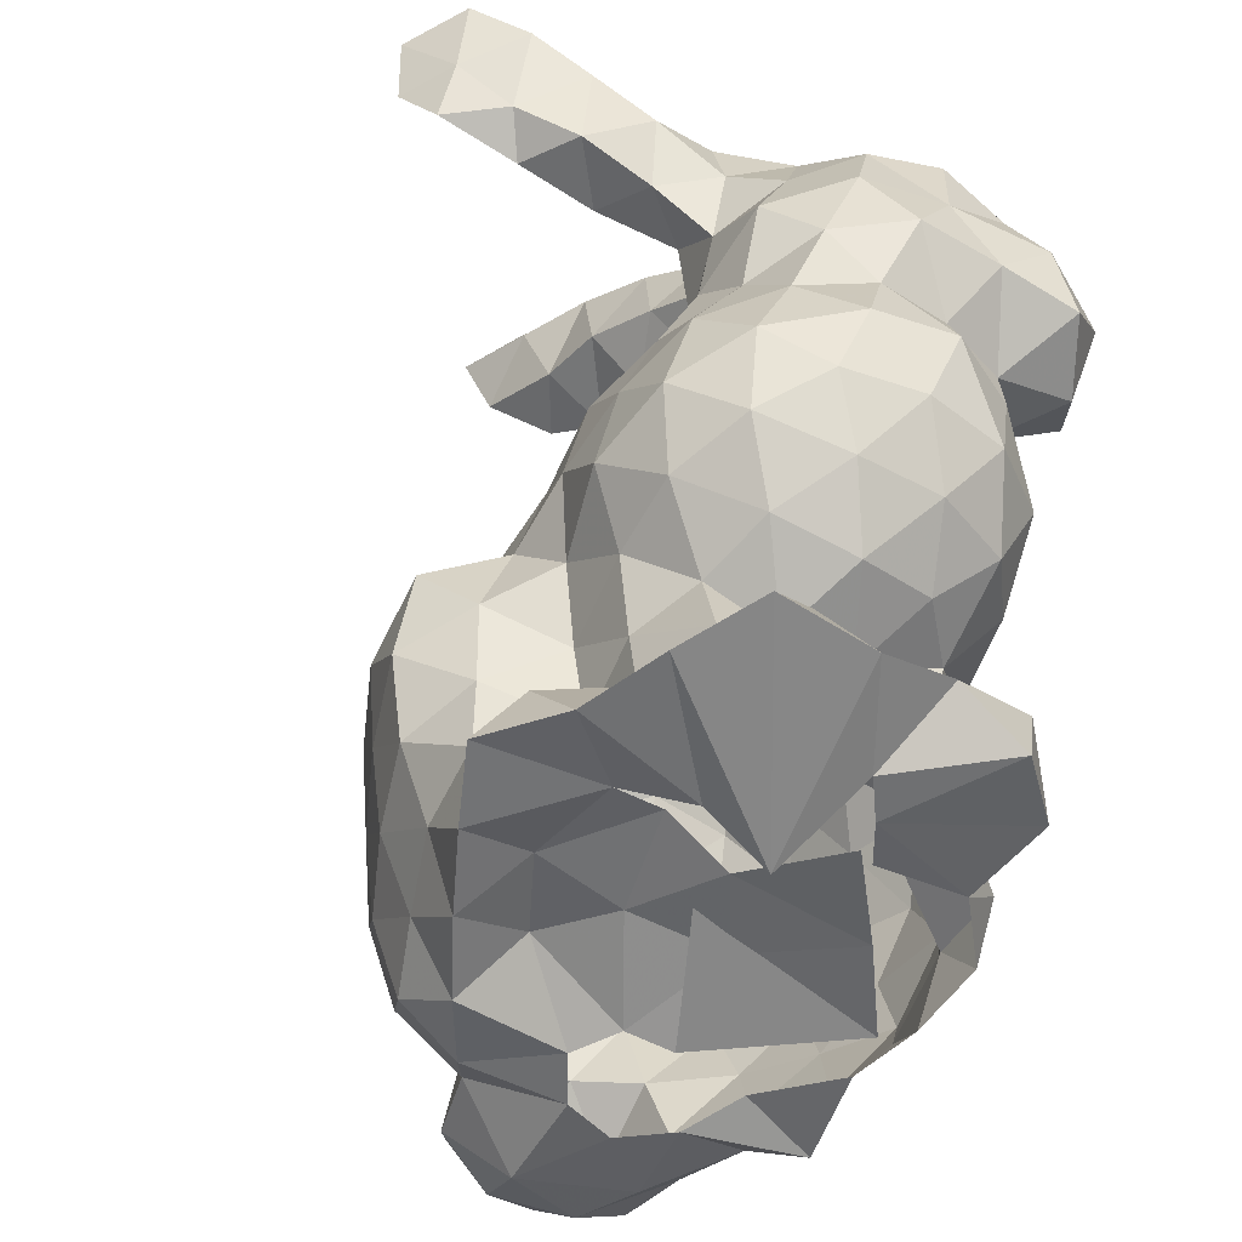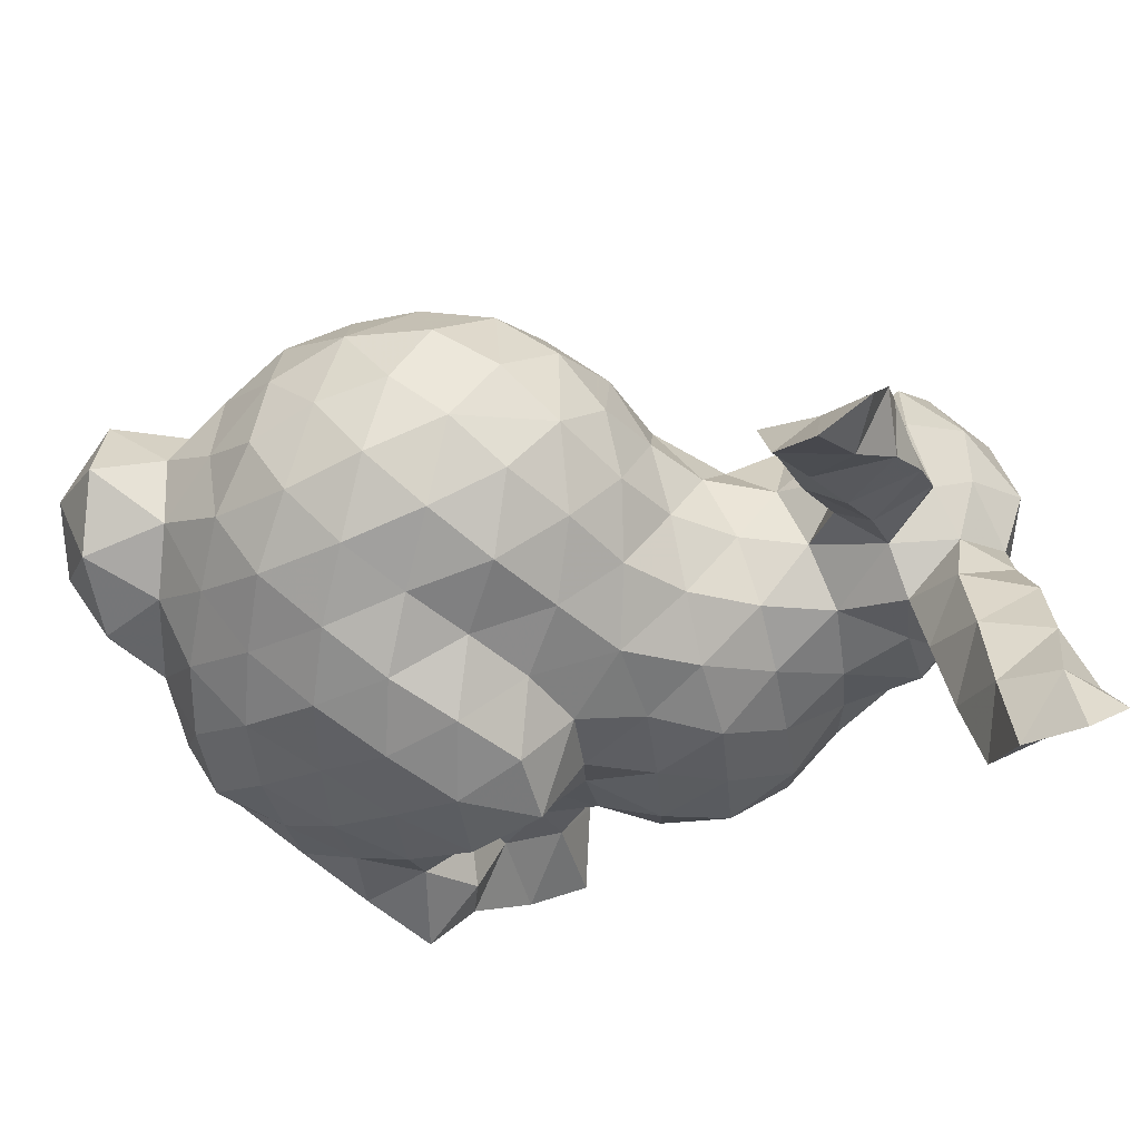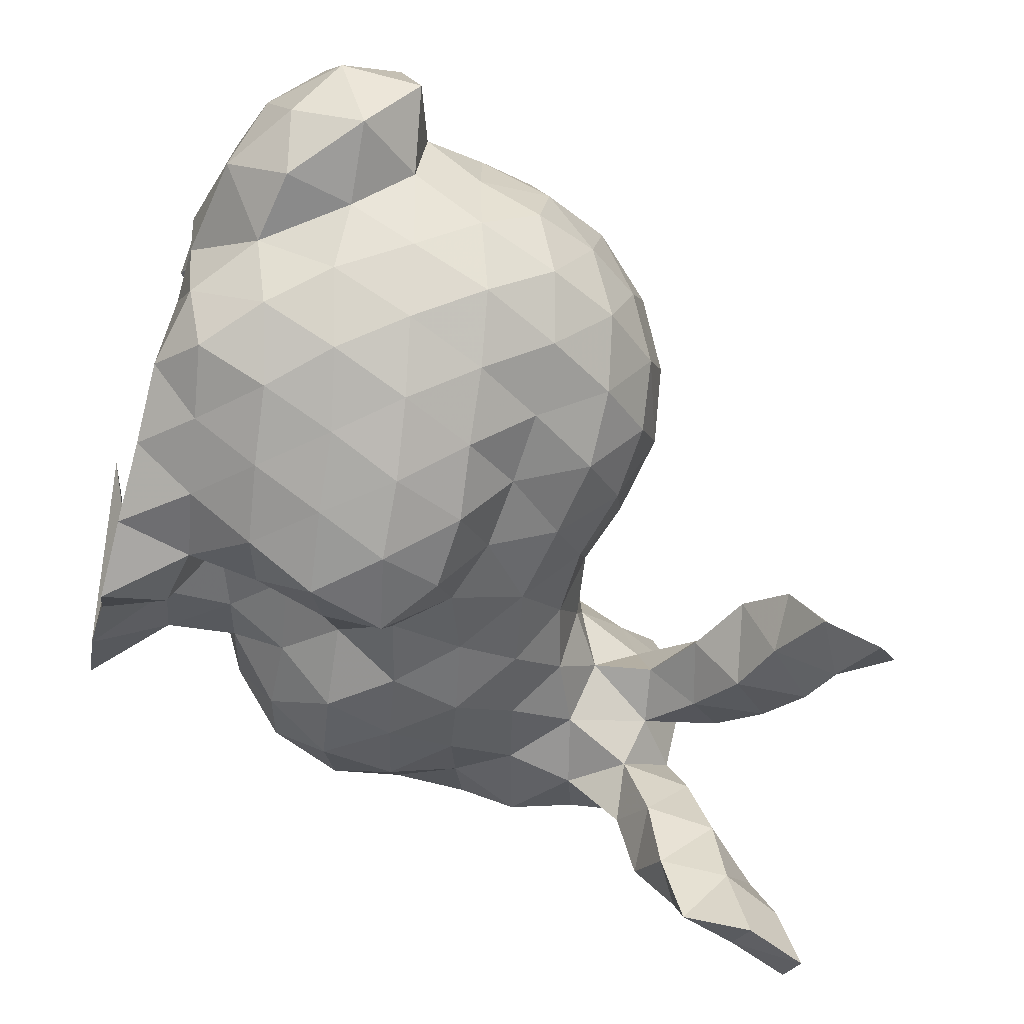
<metadata>
{"format":"obj","ext":"obj","renderer":"f3d","projection":"perspective","resolution":1024,"background":"white","views":[{"elev":-56.2,"azim":-111.9,"up":"+Y"},{"elev":-42.4,"azim":144.1,"up":"+Z"},{"elev":-60.2,"azim":74.9,"up":"+Z"}]}
</metadata>
<code>
v 0.01978 0.1032 0.04432
v 0.009926 0.1119 0.03979
v 0.006793 0.0986 0.04901
v 0.02358 0.1166 0.03428
v 0.03101 0.1058 0.03569
v 0.03015 0.09277 0.04348
v 0.01732 0.08929 0.05089
v -0.003241 0.1062 0.04353
v -0.0005339 0.1216 0.03736
v 0.01318 0.1256 0.03115
v 0.004246 0.0856 0.05744
v -0.006652 0.09567 0.05469
v 0.02515 0.1238 0.02212
v 0.03599 0.1121 0.02357
v 0.03941 0.09657 0.03171
v 0.03762 0.08245 0.03707
v 0.02594 0.07847 0.04758
v 0.01238 0.07448 0.05452
v -0.01599 0.1004 0.04465
v -0.01441 0.1155 0.03956
v -0.01171 0.1263 0.02938
v 0.002953 0.1308 0.02385
v 0.01498 0.1301 0.01413
v -0.01008 0.08235 0.05828
v -0.003615 0.07052 0.05779
v -0.02172 0.08963 0.05529
v 0.03084 0.1195 0.0105
v 0.04317 0.09928 0.01858
v 0.03909 0.1089 0.007761
v 0.04439 0.08536 0.02416
v 0.03392 0.06928 0.03964
v 0.04294 0.07131 0.02713
v 0.02104 0.06427 0.04773
v 0.008202 0.05998 0.0548
v -0.02942 0.09455 0.0447
v -0.02723 0.1081 0.0397
v -0.02639 0.1198 0.02993
v -0.0202 0.1271 0.0176
v -0.007213 0.1309 0.01556
v 0.003373 0.1319 0.005559
v 0.02201 0.1253 0.001578
v -0.02138 0.07495 0.0545
v -0.005808 0.05697 0.05453
v -0.01812 0.06263 0.05095
v -0.03027 0.08112 0.04329
v 0.03204 0.1144 -0.004303
v 0.04455 0.09683 0.004691
v 0.04595 0.08485 0.01023
v 0.03904 0.1011 -0.006851
v 0.04882 0.07354 0.01643
v 0.02968 0.05635 0.03942
v 0.04219 0.06006 0.03101
v 0.05759 0.06579 0.02573
v 0.01626 0.04974 0.04662
v 0.001251 0.04674 0.04974
v -0.04368 0.08643 0.04336
v -0.04156 0.09975 0.04183
v -0.03939 0.1121 0.03596
v -0.04187 0.1218 0.0268
v -0.03311 0.1256 0.01728
v -0.02528 0.1257 0.004079
v -0.01186 0.1291 0.002818
v -0.003135 0.1256 -0.008351
v 0.01072 0.1267 -0.005592
v 0.02023 0.1168 -0.01239
v -0.02783 0.06807 0.03936
v -0.0162 0.0487 0.04958
v -0.02693 0.05398 0.03749
v -0.04285 0.07255 0.04245
v 0.02884 0.1038 -0.01571
v 0.04385 0.08575 -0.004214
v 0.04702 0.072 0.003017
v 0.03631 0.08901 -0.01603
v 0.06155 0.06935 0.01023
v 0.02652 0.04361 0.03652
v 0.03936 0.04766 0.03126
v 0.05319 0.05154 0.02777
v 0.06002 0.05422 0.01456
v 0.0166 0.03474 0.04249
v -0.002012 0.03276 0.04086
v -0.009951 0.03706 0.04773
v -0.05663 0.0768 0.04338
v -0.05674 0.09129 0.04595
v -0.05399 0.1045 0.04122
v -0.05271 0.1159 0.03411
v -0.05077 0.1301 0.03166
v -0.04596 0.1312 0.01708
v -0.03878 0.1278 0.004494
v -0.03132 0.1218 -0.00827
v -0.01741 0.122 -0.009038
v -0.008429 0.1147 -0.01839
v 0.006418 0.1171 -0.01739
v 0.0155 0.1038 -0.01991
v -0.04148 0.05931 0.04042
v -0.03069 0.04549 0.05094
v -0.02354 0.0373 0.05071
v -0.04208 0.04667 0.04061
v -0.05261 0.06454 0.03441
v 0.02411 0.09112 -0.02327
v 0.03934 0.0742 -0.01076
v 0.04129 0.06155 -0.004669
v 0.05647 0.06023 -0.001468
v 0.02999 0.07617 -0.02154
v 0.01901 0.03477 0.02268
v 0.03592 0.03852 0.02297
v 0.04804 0.04232 0.01738
v 0.05279 0.04697 0.004607
v 0.01016 0.03646 0.02944
v -0.06848 0.07197 0.03678
v -0.07047 0.08507 0.04265
v -0.06863 0.09865 0.0414
v -0.06558 0.1114 0.03933
v -0.05978 0.1247 0.04227
v -0.06238 0.1375 0.03703
v -0.0528 0.1423 0.02601
v -0.05047 0.1446 0.01274
v -0.04954 0.1347 0.003262
v -0.04515 0.1257 -0.007216
v -0.03989 0.1149 -0.0164
v -0.02396 0.112 -0.01887
v -0.01159 0.1018 -0.02392
v 0.001997 0.1031 -0.02204
v 0.01111 0.09239 -0.02919
v -0.05224 0.05104 0.0319
v -0.0359 0.03593 0.04344
v -0.05166 0.03536 0.04797
v -0.06062 0.04668 0.04245
v -0.05216 0.05728 0.01987
v -0.0637 0.06316 0.02732
v 0.01761 0.07869 -0.02929
v 0.03332 0.0609 -0.01603
v 0.03105 0.04647 -0.007554
v 0.04468 0.04882 -0.006043
v 0.02276 0.06408 -0.02649
v 0.0229 0.03363 0.01328
v 0.03958 0.03768 0.0039
v 0.005571 0.0355 0.01638
v -0.004557 0.03989 0.04416
v -0.07626 0.06951 0.02398
v -0.08086 0.08091 0.03234
v -0.08093 0.09474 0.03421
v -0.07819 0.1081 0.03562
v -0.07667 0.1125 0.0495
v -0.06754 0.1204 0.05322
v -0.07033 0.1347 0.0496
v -0.07092 0.1479 0.04232
v -0.05936 0.1518 0.03462
v -0.05694 0.1552 0.02161
v -0.05069 0.1574 0.01023
v -0.03996 0.1539 0.005942
v -0.04603 0.1456 0.0007947
v -0.05682 0.1475 -0.002133
v -0.05816 0.1315 -0.005813
v -0.05447 0.1182 -0.0128
v -0.05171 0.1057 -0.02034
v -0.03684 0.1027 -0.0214
v -0.02422 0.0979 -0.02491
v -0.0161 0.09338 -0.03511
v -0.002228 0.09416 -0.03348
v 0.003606 0.08072 -0.03526
v -0.06626 0.04013 0.02779
v -0.05267 0.04382 0.01736
v -0.04469 0.03333 0.02497
v -0.03654 0.03531 0.02837
v -0.06303 0.03292 0.03941
v -0.05484 0.05543 0.007498
v -0.06769 0.0603 0.01458
v 0.008713 0.06713 -0.03207
v 0.02533 0.04995 -0.02052
v 0.01993 0.03653 -0.0119
v 0.01992 0.03456 0.005324
v 0.01291 0.05343 -0.02861
v 0.004785 0.03584 0.008024
v -0.01164 0.03894 0.01763
v -0.02102 0.03851 0.03574
v -0.07828 0.0689 0.009568
v -0.08544 0.07987 0.01845
v -0.08946 0.09306 0.02263
v -0.08417 0.1072 0.02417
v -0.09208 0.1164 0.03062
v -0.09004 0.1145 0.04443
v -0.0826 0.1267 0.05259
v -0.08299 0.1401 0.04688
v -0.08282 0.1508 0.03435
v -0.07136 0.1556 0.02803
v -0.07094 0.1563 0.01428
v -0.06078 0.1562 0.007162
v -0.04322 0.1672 0.003834
v -0.0543 0.1622 -0.0009717
v -0.03185 0.1609 -0.0005059
v -0.03397 0.1513 -0.004674
v -0.0465 0.1546 -0.007742
v -0.0668 0.1553 -0.001488
v -0.06327 0.1445 -0.009886
v -0.068 0.1214 -0.008866
v -0.0719 0.135 -0.007691
v -0.06504 0.108 -0.0145
v -0.04721 0.09201 -0.0226
v -0.06174 0.09451 -0.01942
v -0.03324 0.08854 -0.0249
v -0.02647 0.08516 -0.03773
v -0.01077 0.08178 -0.0392
v -0.005892 0.06849 -0.03622
v -0.06998 0.0341 0.01435
v -0.05186 0.03314 0.02131
v -0.06652 0.04514 0.006797
v -0.02617 0.03758 0.01156
v -0.05829 0.04675 -0.003764
v -0.05615 0.06008 -0.004769
v -0.06832 0.06323 0.0003609
v -0.001403 0.05519 -0.03256
v 0.01505 0.04034 -0.02301
v 0.006313 0.03313 -0.01751
v 0.01047 0.03433 0.001648
v 0.001663 0.04268 -0.026
v -0.0138 0.0387 0.0006072
v -0.003669 0.04053 -0.00985
v -0.08493 0.07955 0.004357
v -0.07712 0.07338 -0.005835
v -0.08947 0.09145 0.00821
v -0.08742 0.1055 0.01176
v -0.0939 0.1178 0.01637
v -0.09236 0.1306 0.02309
v -0.09225 0.1273 0.0402
v -0.08929 0.1388 0.03495
v -0.08454 0.1552 0.01876
v -0.09164 0.1456 0.02386
v -0.08017 0.1534 0.004052
v -0.045 0.169 -0.007945
v -0.03442 0.175 -0.002726
v -0.02158 0.1572 -0.006384
v -0.02604 0.1687 -0.01011
v -0.03564 0.16 -0.01392
v -0.0746 0.1602 -0.008255
v -0.06255 0.1577 -0.0139
v -0.06266 0.1488 -0.02418
v -0.07183 0.1452 -0.01787
v -0.07653 0.1117 -0.00549
v -0.08333 0.1258 -0.005297
v -0.07671 0.1475 -0.00721
v -0.08335 0.139 0.0001694
v -0.07536 0.09781 -0.01335
v -0.04053 0.07898 -0.01922
v -0.0568 0.0808 -0.0213
v -0.0716 0.08303 -0.01662
v -0.03181 0.0746 -0.02932
v -0.02141 0.07063 -0.0388
v -0.01622 0.05753 -0.0349
v -0.03419 0.02904 0.01383
v -0.07402 0.03346 -0.002793
v -0.03878 0.03295 0.001971
v -0.03268 0.03828 -0.0009079
v -0.04621 0.04481 -0.01052
v -0.04533 0.05762 -0.01134
v -0.06088 0.03266 -0.01201
v -0.05046 0.06959 -0.01485
v -0.06467 0.07034 -0.01315
v -0.01257 0.04504 -0.02869
v -0.007986 0.03328 -0.02264
v -0.01849 0.03892 -0.01476
v -0.08274 0.08736 -0.006796
v -0.0842 0.101 -0.001466
v -0.08779 0.116 0.00321
v -0.09182 0.1301 0.008022
v -0.08973 0.1449 0.01131
v -0.03445 0.1739 -0.01488
v -0.02582 0.1823 -0.01062
v -0.01332 0.1636 -0.01271
v -0.02413 0.1638 -0.01736
v -0.0167 0.1753 -0.01711
v -0.07781 0.1565 -0.01945
v -0.0716 0.1676 -0.01945
v -0.06138 0.1617 -0.02821
v -0.06469 0.1513 -0.03819
v -0.07405 0.149 -0.03081
v -0.03457 0.067 -0.01552
v -0.02823 0.06076 -0.02782
v -0.02645 0.04739 -0.02729
v -0.03489 0.03635 -0.00954
v -0.04706 0.03332 -0.01971
v -0.03971 0.04523 -0.02379
v -0.0319 0.05286 -0.01246
v -0.02275 0.0331 -0.02728
v -0.02347 0.1756 -0.02206
v -0.01828 0.1865 -0.0201
v -0.01131 0.1692 -0.02364
v -0.01133 0.1801 -0.02863
v -0.07806 0.1642 -0.03064
v -0.06956 0.1719 -0.03266
v -0.0617 0.1638 -0.04246
v -0.07184 0.1558 -0.04177
v -0.06603 0.1555 -0.05258
v -0.03728 0.03315 -0.03136
v -0.07823 0.1715 -0.04142
v -0.06568 0.175 -0.04569
v -0.06142 0.1672 -0.05831
v -0.07047 0.1668 -0.05145
v -0.07554 0.1789 -0.05163
v -0.06541 0.1785 -0.05991
v -0.02648 0.03933 0.006818
v -0.03925 0.03393 0.02533
f 1 3 2
f 2 4 1
f 4 5 1
f 5 6 1
f 6 7 1
f 1 7 3
f 3 8 2
f 8 9 2
f 9 10 2
f 2 10 4
f 7 11 3
f 11 12 3
f 3 12 8
f 10 13 4
f 13 14 4
f 4 14 5
f 14 15 5
f 5 15 6
f 15 16 6
f 6 17 7
f 16 17 6
f 17 18 7
f 7 18 11
f 12 19 8
f 19 20 8
f 8 20 9
f 20 21 9
f 21 22 9
f 9 22 10
f 10 23 13
f 22 23 10
f 11 24 12
f 18 25 11
f 11 25 24
f 24 26 12
f 12 26 19
f 23 27 13
f 13 27 14
f 14 28 15
f 14 29 28
f 27 29 14
f 28 30 15
f 15 30 16
f 16 31 17
f 30 32 16
f 16 32 31
f 31 33 17
f 17 33 18
f 33 34 18
f 18 34 25
f 26 35 19
f 35 36 19
f 19 36 20
f 36 37 20
f 20 37 21
f 37 38 21
f 38 39 21
f 21 39 22
f 22 40 23
f 39 40 22
f 40 41 23
f 23 41 27
f 25 42 24
f 24 42 26
f 34 43 25
f 43 44 25
f 25 44 42
f 42 45 26
f 26 45 35
f 41 46 27
f 27 46 29
f 29 47 28
f 47 48 28
f 28 48 30
f 46 49 29
f 29 49 47
f 30 50 32
f 48 50 30
f 31 51 33
f 32 52 31
f 31 52 51
f 50 53 32
f 32 53 52
f 33 54 34
f 51 54 33
f 54 55 34
f 34 55 43
f 45 56 35
f 56 57 35
f 35 57 36
f 57 58 36
f 36 58 37
f 58 59 37
f 59 60 37
f 37 60 38
f 60 61 38
f 38 62 39
f 61 62 38
f 39 62 40
f 62 63 40
f 63 64 40
f 40 64 41
f 41 65 46
f 64 65 41
f 42 66 45
f 44 66 42
f 55 67 43
f 43 67 44
f 67 68 44
f 44 68 66
f 66 69 45
f 45 69 56
f 65 70 46
f 46 70 49
f 49 71 47
f 47 71 48
f 71 72 48
f 48 72 50
f 70 73 49
f 49 73 71
f 72 74 50
f 50 74 53
f 51 75 54
f 51 76 75
f 52 76 51
f 53 77 52
f 52 77 76
f 74 78 53
f 53 78 77
f 75 79 54
f 79 80 54
f 54 80 55
f 55 81 67
f 80 81 55
f 69 82 56
f 82 83 56
f 56 83 57
f 83 84 57
f 57 84 58
f 84 85 58
f 58 85 59
f 85 86 59
f 86 87 59
f 59 87 60
f 87 88 60
f 60 88 61
f 88 89 61
f 89 90 61
f 61 90 62
f 62 90 63
f 90 91 63
f 91 92 63
f 63 92 64
f 64 92 65
f 92 93 65
f 65 93 70
f 68 94 66
f 66 94 69
f 67 95 68
f 67 96 95
f 81 96 67
f 95 97 68
f 68 97 94
f 69 98 82
f 94 98 69
f 93 99 70
f 70 99 73
f 71 100 72
f 73 100 71
f 100 101 72
f 101 102 72
f 74 102 78
f 72 102 74
f 99 103 73
f 73 103 100
f 75 104 79
f 75 105 104
f 76 105 75
f 77 106 76
f 78 106 77
f 76 106 105
f 102 107 78
f 78 107 106
f 104 108 79
f 79 108 80
f 98 109 82
f 109 110 82
f 82 110 83
f 110 111 83
f 83 111 84
f 111 112 84
f 84 112 85
f 112 113 85
f 85 113 86
f 113 114 86
f 114 115 86
f 86 115 87
f 115 116 87
f 116 117 87
f 87 117 88
f 117 118 88
f 88 118 89
f 118 119 89
f 119 120 89
f 90 120 91
f 89 120 90
f 120 121 91
f 121 122 91
f 92 122 93
f 91 122 92
f 122 123 93
f 93 123 99
f 97 124 94
f 94 124 98
f 96 125 95
f 95 125 97
f 125 126 97
f 126 127 97
f 97 127 124
f 124 128 98
f 128 129 98
f 98 129 109
f 123 130 99
f 99 130 103
f 100 131 101
f 103 131 100
f 131 132 101
f 132 133 101
f 102 133 107
f 101 133 102
f 130 134 103
f 103 134 131
f 105 135 104
f 106 136 105
f 107 136 106
f 133 136 107
f 132 136 133
f 105 136 135
f 137 138 300
f 129 139 109
f 139 140 109
f 109 140 110
f 140 141 110
f 110 141 111
f 141 142 111
f 111 142 112
f 142 143 112
f 112 144 113
f 143 144 112
f 144 145 113
f 113 145 114
f 145 146 114
f 146 147 114
f 114 147 115
f 147 148 115
f 115 148 116
f 148 149 116
f 149 150 116
f 150 151 116
f 116 151 117
f 151 152 117
f 152 153 117
f 117 153 118
f 153 154 118
f 118 154 119
f 154 155 119
f 119 156 120
f 155 156 119
f 156 157 120
f 120 157 121
f 157 158 121
f 158 159 121
f 121 159 122
f 122 159 123
f 159 160 123
f 123 160 130
f 127 161 124
f 161 162 124
f 124 162 128
f 125 163 126
f 125 164 163
f 163 165 126
f 126 165 127
f 127 165 161
f 162 166 128
f 166 167 128
f 129 167 139
f 128 167 129
f 160 168 130
f 130 168 134
f 134 169 131
f 131 169 132
f 169 170 132
f 170 171 132
f 136 171 135
f 132 171 136
f 168 172 134
f 134 172 169
f 173 174 137
f 137 174 138
f 174 175 138
f 167 176 139
f 176 177 139
f 139 177 140
f 177 178 140
f 140 178 141
f 178 179 141
f 141 179 142
f 179 180 142
f 180 181 142
f 142 181 143
f 181 182 143
f 143 182 144
f 144 182 145
f 182 183 145
f 145 183 146
f 183 184 146
f 184 185 146
f 147 185 148
f 146 185 147
f 185 186 148
f 148 187 149
f 186 187 148
f 149 188 150
f 149 189 188
f 187 189 149
f 152 189 187
f 188 190 150
f 190 191 150
f 150 191 151
f 191 192 151
f 152 192 189
f 151 192 152
f 187 193 152
f 186 193 187
f 193 194 152
f 152 194 153
f 153 195 154
f 153 196 195
f 194 196 153
f 195 197 154
f 154 197 155
f 155 198 156
f 197 199 155
f 155 199 198
f 198 200 156
f 156 200 157
f 200 201 157
f 157 201 158
f 201 202 158
f 159 202 160
f 158 202 159
f 202 203 160
f 160 203 168
f 161 204 162
f 161 205 204
f 165 205 161
f 163 205 165
f 204 206 162
f 162 206 166
f 175 207 301
f 174 207 175
f 206 208 166
f 208 209 166
f 209 210 166
f 167 210 176
f 166 210 167
f 203 211 168
f 168 211 172
f 172 212 169
f 169 212 170
f 212 213 170
f 213 214 170
f 170 214 171
f 172 215 212
f 211 215 172
f 212 215 213
f 173 216 174
f 174 216 207
f 214 217 173
f 213 217 214
f 173 217 216
f 176 218 177
f 176 219 218
f 210 219 176
f 218 220 177
f 177 220 178
f 220 221 178
f 178 221 179
f 221 222 179
f 179 222 180
f 222 223 180
f 223 224 180
f 181 224 182
f 182 224 183
f 180 224 181
f 224 225 183
f 183 225 184
f 223 225 224
f 184 226 185
f 185 226 186
f 184 227 226
f 225 227 184
f 223 227 225
f 226 228 186
f 186 228 193
f 189 229 188
f 192 229 189
f 229 230 188
f 188 230 190
f 190 231 191
f 190 232 231
f 230 232 190
f 231 233 191
f 191 233 192
f 192 233 229
f 228 234 193
f 193 235 194
f 234 235 193
f 235 236 194
f 236 237 194
f 194 237 196
f 195 238 197
f 195 239 238
f 196 239 195
f 237 240 196
f 228 240 234
f 240 241 196
f 196 241 239
f 228 241 240
f 197 242 199
f 238 242 197
f 198 243 200
f 198 244 243
f 199 244 198
f 242 245 199
f 199 245 244
f 243 246 200
f 200 246 201
f 246 247 201
f 202 247 203
f 201 247 202
f 203 248 211
f 247 248 203
f 205 249 204
f 249 250 204
f 206 250 208
f 204 250 206
f 216 252 207
f 253 254 208
f 208 254 209
f 250 255 208
f 249 255 250
f 251 255 249
f 208 255 253
f 254 256 209
f 244 256 243
f 256 257 209
f 244 257 256
f 210 257 219
f 245 257 244
f 219 257 245
f 209 257 210
f 248 258 211
f 211 258 215
f 215 259 213
f 258 259 215
f 213 259 217
f 217 260 216
f 259 260 217
f 216 260 252
f 219 261 218
f 242 261 245
f 218 261 220
f 245 261 219
f 261 262 220
f 242 262 261
f 238 262 242
f 220 262 221
f 262 263 221
f 238 263 262
f 239 263 238
f 221 263 222
f 263 264 222
f 239 264 263
f 241 264 239
f 222 264 223
f 264 265 223
f 223 265 227
f 241 265 264
f 228 265 241
f 226 265 228
f 227 265 226
f 233 266 229
f 229 266 230
f 266 267 230
f 230 267 232
f 232 268 231
f 268 269 231
f 231 269 233
f 233 269 266
f 232 270 268
f 267 270 232
f 240 271 234
f 237 271 240
f 271 272 234
f 234 272 235
f 235 273 236
f 272 273 235
f 273 274 236
f 236 275 237
f 274 275 236
f 237 275 271
f 256 276 243
f 254 276 256
f 243 276 246
f 247 277 248
f 276 277 246
f 246 277 247
f 277 278 248
f 248 278 258
f 260 279 252
f 279 280 251
f 255 280 253
f 251 280 255
f 280 281 253
f 281 282 253
f 278 282 281
f 276 282 277
f 277 282 278
f 253 282 254
f 254 282 276
f 278 283 258
f 259 283 260
f 258 283 259
f 260 283 279
f 269 284 266
f 266 284 267
f 284 285 267
f 267 285 270
f 270 286 268
f 268 286 269
f 269 286 284
f 285 287 270
f 286 287 284
f 284 287 285
f 270 287 286
f 275 288 271
f 271 288 272
f 288 289 272
f 272 289 273
f 289 290 273
f 273 290 274
f 274 291 275
f 275 291 288
f 290 292 274
f 274 292 291
f 281 293 278
f 280 293 281
f 279 293 280
f 283 293 279
f 278 293 283
f 291 294 288
f 288 294 289
f 294 295 289
f 289 295 290
f 295 296 290
f 290 296 292
f 292 297 291
f 296 297 292
f 291 297 294
f 297 298 294
f 294 298 295
f 298 299 295
f 295 299 296
f 296 299 297
f 297 299 298

</code>
